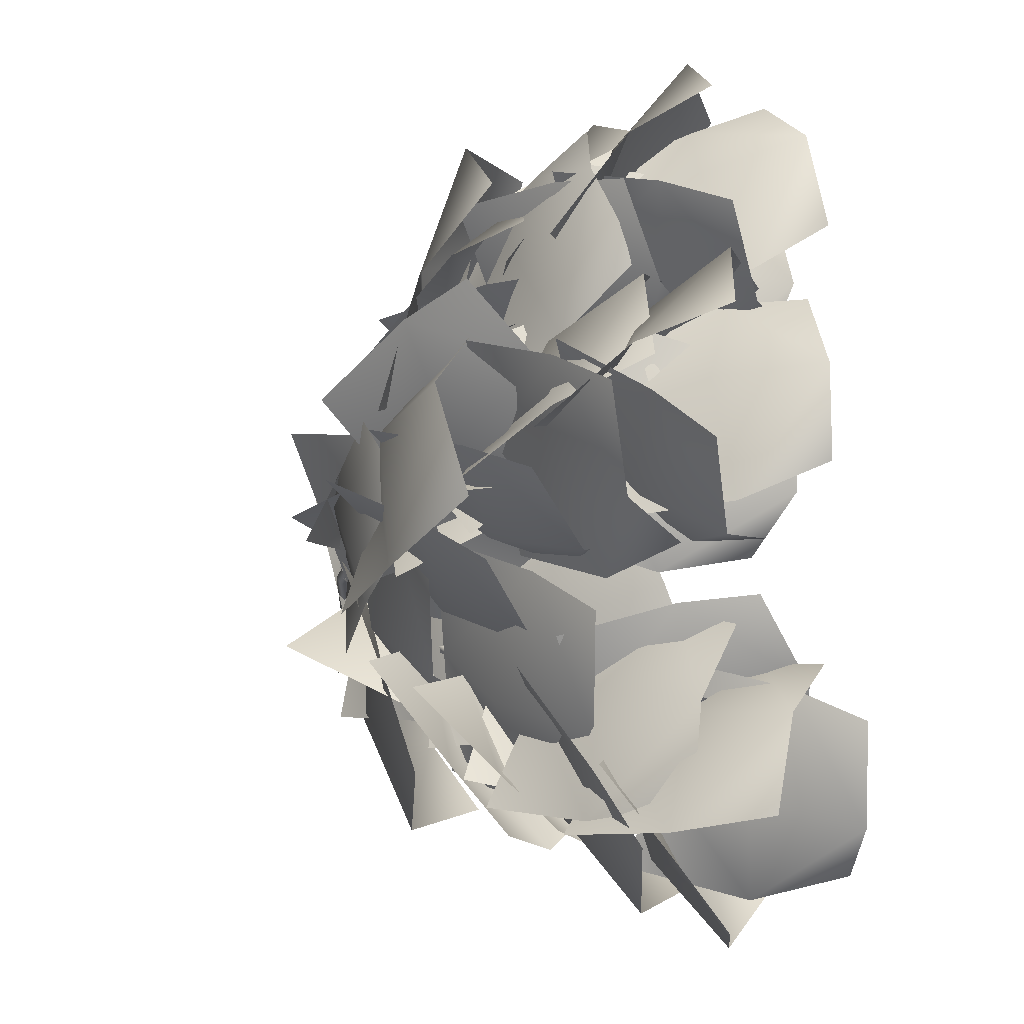
<metadata>
{"format":"obj","ext":"obj","renderer":"f3d","projection":"perspective","resolution":1024,"background":"white","views":[{"elev":-5.0,"azim":-111.9,"up":"+Z"}]}
</metadata>
<code>
o Branch.004_Plane.108
v -1.997 2.935 -0.5394
v -2.605 2.951 -0.3972
v -2.774 3.07 -0.8827
v -2.176 3.199 -1.148
v -2.737 3.145 -0.6047
v -2.083 3.062 -0.8325
v -2.361 2.928 -0.4357
v -2.54 3.193 -1.044
v -2.397 3.17 -0.6937
v -2.13 2.862 -0.1628
v -2.578 2.67 0.0953
v -2.85 2.652 -0.2833
v -2.488 2.942 -0.6463
v -2.795 2.755 -0.05516
v -2.302 2.901 -0.3958
v -2.388 2.736 0.007895
v -2.747 2.817 -0.4757
v -2.558 2.888 -0.2082
v -1.78 2.926 -0.3708
v -2.294 2.876 -0.1766
v -2.503 2.848 -0.593
v -2.033 2.993 -0.9187
v -2.46 2.976 -0.3747
v -1.902 2.958 -0.6348
v -2.083 2.887 -0.2355
v -2.336 2.953 -0.7834
v -2.179 3.031 -0.4979
v -1.411 2.789 -0.9566
v -1.606 2.588 -0.3991
v -2.065 2.848 -0.4013
v -1.942 3.225 -0.9378
v -1.8 2.809 -0.2901
v -1.667 2.999 -0.9475
v -1.516 2.646 -0.6222
v -2.047 3.082 -0.6035
v -1.69 2.955 -0.5917
v -1.468 2.744 -1.032
v -1.884 2.36 -0.7699
v -2.267 2.719 -0.7153
v -1.9 3.253 -0.8713
v -2.071 2.541 -0.5956
v -1.676 2.99 -0.9544
v -1.71 2.493 -0.8854
v -2.142 3.002 -0.7249
v -1.837 2.777 -0.7138
v -1.749 3.21 -0.6254
v -2.341 3.042 -0.7257
v -2.243 2.735 -1.144
v -1.606 2.914 -1.229
v -2.361 2.975 -1.032
v -1.68 3.068 -0.9161
v -2.112 3.111 -0.6622
v -1.97 2.815 -1.265
v -2.027 3.085 -1.007
v -1.703 2.944 -0.6006
v -1.848 2.559 -0.2756
v -2.267 2.533 -0.4157
v -2.262 2.995 -0.732
v -2.107 2.587 -0.2404
v -1.972 2.968 -0.6639
v -1.771 2.704 -0.404
v -2.331 2.755 -0.5353
v -2.046 2.822 -0.4106
v -2.113 3.194 -0.5326
v -2.585 2.855 -0.5886
v -2.348 2.463 -0.7728
v -1.799 2.743 -0.866
v -2.524 2.667 -0.8053
v -1.961 2.976 -0.6933
v -2.408 3 -0.5488
v -2.094 2.549 -0.8823
v -2.254 2.856 -0.8063
v -1.833 2.719 -0.486
v -2.096 2.654 0.06328
v -2.529 2.914 -0.0513
v -2.329 3.152 -0.6273
v -2.286 2.894 0.09519
v -2.072 2.927 -0.5541
v -1.98 2.659 -0.1505
v -2.477 3.092 -0.2918
v -2.137 2.965 -0.2096
v -1.945 2.707 -0.5003
v -2.253 2.478 -0.1041
v -2.601 2.789 -0.1246
v -2.331 3.176 -0.4777
v -2.405 2.684 0.003419
v -2.131 2.933 -0.4894
v -2.123 2.549 -0.2655
v -2.509 3.018 -0.2429
v -2.229 2.839 -0.2024
v -2.301 3.141 -0.3843
v -2.671 2.78 -0.2972
v -2.43 2.432 -0.4262
v -2.003 2.722 -0.6447
v -2.619 2.581 -0.4616
v -2.158 2.939 -0.5098
v -2.533 2.934 -0.3166
v -2.235 2.515 -0.577
v -2.411 2.777 -0.5392
v -1.951 2.788 -0.4297
v -2.171 2.344 -0.2583
v -2.589 2.461 -0.3475
v -2.486 2.999 -0.4656
v -2.416 2.409 -0.1848
v -2.209 2.89 -0.447
v -2.067 2.509 -0.3309
v -2.603 2.72 -0.3668
v -2.307 2.673 -0.2606
v -2.055 2.75 -0.3964
v -2.08 2.436 0.04563
v -2.531 2.486 0.1175
v -2.617 2.91 -0.269
v -2.293 2.526 0.1908
v -2.326 2.827 -0.335
v -2.054 2.548 -0.1362
v -2.616 2.708 -0.008752
v -2.288 2.727 -0.04126
v -2.378 2.951 -0.08971
v -2.862 2.697 -0.09063
v -2.778 2.429 -0.4586
v -2.281 2.69 -0.6238
v -2.907 2.62 -0.3509
v -2.331 2.825 -0.3471
v -2.672 2.799 -0.06903
v -2.576 2.539 -0.6031
v -2.641 2.774 -0.3782
v -2.291 2.847 -0.06586
v -2.292 2.395 0.1725
v -2.483 2.175 -0.147
v -2.62 2.606 -0.4529
v -2.49 2.263 0.07333
v -2.449 2.731 -0.2524
v -2.275 2.579 0.08837
v -2.604 2.337 -0.2987
v -2.517 2.517 -0.06146
v -2.476 2.632 0.0344
v -2.599 2.145 -0.0599
v -2.591 2.178 -0.491
v -2.55 2.722 -0.5161
v -2.714 2.145 -0.29
v -2.512 2.675 -0.2309
v -2.542 2.332 -0.005556
v -2.616 2.422 -0.556
v -2.668 2.427 -0.2502
v -2.655 2.801 -0.03814
v -3.038 2.487 -0.1636
v -2.806 2.23 -0.422
v -2.357 2.54 -0.4377
v -2.979 2.391 -0.3942
v -2.511 2.675 -0.2307
v -2.896 2.615 -0.09636
v -2.598 2.354 -0.496
v -2.76 2.575 -0.3512
v -2.286 2.515 -0.2388
v -2.486 2.266 0.1753
v -2.882 2.462 0.1616
v -2.755 2.849 -0.2201
v -2.67 2.426 0.2739
v -2.512 2.676 -0.2298
v -2.395 2.348 0.007875
v -2.864 2.682 0.02655
v -2.561 2.592 0.05499
v -2.391 2.601 0.01873
v -2.643 2.189 0.1848
v -2.886 2.137 -0.1693
v -2.756 2.61 -0.4088
v -2.869 2.19 0.06182
v -2.567 2.605 -0.1873
v -2.528 2.346 0.1303
v -2.893 2.356 -0.2972
v -2.752 2.436 -0.03309
v -2.681 2.656 -0.4258
v -3.012 2.269 -0.3886
v -3.14 2.277 -0.8015
v -2.897 2.747 -0.9373
v -3.189 2.309 -0.571
v -2.785 2.7 -0.6723
v -2.87 2.414 -0.3887
v -3.086 2.504 -0.9003
v -3.024 2.544 -0.5989
v -2.529 2.581 -0.6485
v -2.869 2.329 -0.3418
v -3.22 2.575 -0.448
v -2.944 2.971 -0.7292
v -3.057 2.503 -0.2835
v -2.729 2.769 -0.6874
v -2.724 2.411 -0.465
v -3.139 2.801 -0.5456
v -2.87 2.669 -0.4407
v -2.915 2.903 -0.5087
v -3.272 2.653 -0.7754
v -3 2.389 -0.9825
v -2.538 2.637 -0.8312
v -3.156 2.568 -0.988
v -2.733 2.775 -0.6641
v -3.144 2.755 -0.6554
v -2.767 2.489 -0.9779
v -2.943 2.718 -0.8625
v -2.8 2.711 -0.4303
v -2.938 2.253 -0.6114
v -2.796 2.318 -1.015
v -2.694 2.852 -0.9644
v -2.977 2.285 -0.8633
v -2.749 2.779 -0.6877
v -2.881 2.426 -0.5217
v -2.775 2.567 -1.056
v -2.917 2.555 -0.78
v -2.572 2.906 -0.447
v -2.692 2.441 -0.2727
v -2.798 2.274 -0.6568
v -2.791 2.742 -0.9381
v -2.862 2.345 -0.4394
v -2.678 2.827 -0.6836
v -2.632 2.627 -0.3266
v -2.851 2.462 -0.8177
v -2.822 2.61 -0.5465
v -2.626 3.023 -0.4788
v -3.12 2.848 -0.6339
v -2.974 2.6 -0.9966
v -2.422 2.793 -0.997
v -3.102 2.799 -0.9041
v -2.528 2.912 -0.7285
v -2.932 2.918 -0.5524
v -2.728 2.688 -1.071
v -2.821 2.912 -0.8437
v -2.326 2.745 -0.5944
v -2.733 2.511 -0.3227
v -3.072 2.713 -0.5576
v -2.742 3.093 -0.8459
v -2.945 2.683 -0.3418
v -2.526 2.913 -0.7156
v -2.56 2.587 -0.4263
v -2.976 2.934 -0.6778
v -2.725 2.842 -0.4851
v -2.146 2.832 -0.7003
v -2.452 2.409 -0.6523
v -2.809 2.587 -0.8456
v -2.621 3.114 -0.8664
v -2.699 2.499 -0.6464
v -2.375 2.968 -0.7804
v -2.315 2.564 -0.6722
v -2.79 2.846 -0.8383
v -2.546 2.752 -0.6565
v -2.445 3.216 -0.6909
v -2.877 2.948 -0.8189
v -2.667 2.585 -0.9624
v -2.149 2.799 -0.9578
v -2.805 2.781 -1.009
v -2.302 3.015 -0.8195
v -2.717 3.064 -0.7537
v -2.421 2.646 -1.021
v -2.553 2.931 -0.9651
v -2.035 3.023 -0.6417
v -2.233 2.617 -0.3262
v -2.599 2.516 -0.5976
v -2.552 2.981 -0.9564
v -2.505 2.607 -0.3766
v -2.284 3.003 -0.7934
v -2.135 2.773 -0.444
v -2.652 2.731 -0.7587
v -2.42 2.851 -0.5496
v -2.143 3.247 -0.5797
v -2.66 3.033 -0.3292
v -2.73 2.647 -0.6672
v -2.268 2.828 -1.093
v -2.814 2.896 -0.5574
v -2.203 3.045 -0.8272
v -2.449 3.125 -0.4066
v -2.573 2.707 -0.9203
v -2.541 3.023 -0.7273
v -2.227 3.262 -0.7989
v -2.692 2.994 -1.028
v -2.451 2.59 -1.179
v -1.874 2.802 -1.075
v -2.588 2.817 -1.238
v -2.057 3.04 -0.9322
v -2.522 3.111 -0.9226
v -2.169 2.65 -1.199
v -2.312 2.969 -1.139
v -1.844 2.967 -0.7727
v -2.118 2.58 -0.5501
v -2.476 2.621 -0.8084
v -2.328 3.102 -1.055
v -2.372 2.64 -0.5889
v -2.077 3.032 -0.9085
v -1.992 2.723 -0.6332
v -2.477 2.858 -0.9151
v -2.238 2.876 -0.706
v -1.798 3.097 -0.7154
v -2.347 3.02 -1.002
v -2.161 2.737 -1.407
v -1.514 2.833 -1.282
v -2.282 2.981 -1.306
v -1.661 2.97 -0.9883
v -2.142 3.052 -0.8671
v -1.857 2.787 -1.433
v -1.961 3.042 -1.173
v -1.216 2.972 -0.7557
v -1.716 2.661 -0.5487
v -1.893 2.515 -1.024
v -1.481 2.895 -1.385
v -1.926 2.671 -0.7813
v -1.344 2.935 -1.059
v -1.507 2.778 -0.6097
v -1.772 2.702 -1.239
v -1.666 2.868 -0.9149
v -1.482 2.923 -0.7054
v -2.04 2.994 -0.4352
v -2.316 3.034 -0.8835
v -1.794 3.085 -1.296
v -2.215 3.154 -0.6396
v -1.632 3.001 -0.9898
v -1.812 2.953 -0.5228
v -2.124 3.114 -1.113
v -1.905 3.147 -0.8061
v -1.652 2.894 -0.74
v -2.241 2.696 -0.7958
v -2.259 2.717 -1.323
v -1.682 3.04 -1.411
v -2.348 2.816 -1.065
v -1.666 2.964 -1.063
v -2.006 2.761 -0.7532
v -2.036 2.906 -1.424
v -2.025 2.958 -1.049
v -1.519 2.706 -0.918
v -1.969 2.356 -1.173
v -2.168 2.735 -1.481
v -1.825 3.243 -1.218
v -2.197 2.555 -1.256
v -1.667 2.965 -1.063
v -1.777 2.474 -1.069
v -2.083 3.011 -1.37
v -1.968 2.773 -1.098
v -1.945 3.124 -0.9871
v -2.139 2.978 -1.562
v -1.744 2.646 -1.673
v -1.365 2.791 -1.144
v -1.882 2.897 -1.722
v -1.665 2.964 -1.063
v -2.086 3.04 -1.328
v -1.506 2.706 -1.485
v -1.743 2.993 -1.412
v -1.964 2.857 -0.9395
v -2.344 2.497 -0.9244
v -2.415 2.484 -1.362
v -2.101 2.928 -1.495
v -2.493 2.54 -1.138
v -2.03 2.891 -1.207
v -2.186 2.631 -0.9135
v -2.323 2.702 -1.469
v -2.298 2.762 -1.158
v -2.195 3.129 -1.267
v -2.385 2.811 -1.718
v -2.14 2.399 -1.599
v -1.786 2.648 -1.15
v -2.178 2.609 -1.767
v -1.998 2.897 -1.211
v -2.33 2.949 -1.54
v -1.921 2.467 -1.423
v -2.04 2.785 -1.525
v -2.296 2.98 -0.9474
v -2.828 2.761 -1.156
v -2.639 2.566 -1.598
v -2.046 2.839 -1.557
v -2.804 2.756 -1.463
v -2.175 2.912 -1.241
v -2.625 2.844 -1.051
v -2.375 2.703 -1.661
v -2.502 2.901 -1.373
v -2.187 2.925 -0.9899
v -2.579 2.562 -0.8536
v -2.657 2.407 -1.287
v -2.337 2.815 -1.568
v -2.738 2.533 -1.079
v -2.259 2.872 -1.268
v -2.415 2.703 -0.888
v -2.566 2.593 -1.466
v -2.538 2.753 -1.173
v -2.429 3.091 -1.339
v -2.667 2.789 -1.695
v -2.445 2.418 -1.599
v -2.064 2.651 -1.261
v -2.495 2.598 -1.754
v -2.253 2.879 -1.301
v -2.59 2.92 -1.553
v -2.225 2.48 -1.475
v -2.336 2.763 -1.567
v -2.239 2.723 -1.083
v -2.523 2.299 -1.207
v -2.628 2.431 -1.617
v -2.439 2.956 -1.571
v -2.696 2.379 -1.389
v -2.336 2.835 -1.318
v -2.399 2.455 -1.146
v -2.599 2.689 -1.634
v -2.56 2.634 -1.323
v -2.448 2.645 -1.124
v -2.945 2.438 -1.188
v -3.006 2.588 -1.618
v -2.541 2.934 -1.639
v -3.069 2.595 -1.374
v -2.493 2.784 -1.372
v -2.744 2.504 -1.149
v -2.837 2.793 -1.665
v -2.801 2.74 -1.341
v -2.721 2.924 -1.291
v -2.977 2.707 -1.723
v -2.638 2.415 -1.841
v -2.231 2.628 -1.479
v -2.779 2.62 -1.893
v -2.485 2.781 -1.382
v -2.895 2.797 -1.543
v -2.405 2.501 -1.731
v -2.612 2.752 -1.668
v -2.714 2.816 -1.216
v -2.956 2.378 -1.115
v -2.776 2.15 -1.435
v -2.538 2.571 -1.69
v -2.968 2.251 -1.338
v -2.629 2.698 -1.444
v -2.861 2.556 -1.135
v -2.686 2.31 -1.61
v -2.844 2.498 -1.42
v -2.902 2.616 -1.337
v -2.909 2.131 -1.499
v -2.521 2.14 -1.69
v -2.443 2.68 -1.656
v -2.757 2.124 -1.707
v -2.681 2.647 -1.491
v -2.918 2.317 -1.42
v -2.458 2.381 -1.738
v -2.752 2.405 -1.643
v -2.909 2.788 -1.527
v -2.995 2.487 -1.93
v -2.677 2.206 -1.848
v -2.436 2.493 -1.451
v -2.77 2.376 -1.985
v -2.681 2.646 -1.49
v -2.98 2.611 -1.77
v -2.507 2.316 -1.695
v -2.695 2.552 -1.769
v -2.581 2.476 -1.297
v -3.056 2.259 -1.288
v -3.213 2.471 -1.642
v -2.79 2.832 -1.699
v -3.217 2.432 -1.403
v -2.682 2.647 -1.491
v -2.861 2.328 -1.283
v -3.07 2.683 -1.684
v -2.962 2.58 -1.404
v -2.851 2.58 -1.27
v -3.142 2.189 -1.424
v -2.944 2.13 -1.804
v -2.64 2.584 -1.791
v -3.137 2.194 -1.681
v -2.75 2.582 -1.521
v -3.03 2.338 -1.344
v -2.819 2.342 -1.866
v -2.982 2.43 -1.617
v -0.9841 2.749 -1.096
v -0.997 2.754 -1.132
v -0.9795 2.786 -1.146
v -0.9557 2.8 -1.119
v -0.9586 2.777 -1.088
v -3.09 2.273 -0.6466
v -3.09 2.273 -0.6461
v -3.088 2.273 -0.6461
v -3.087 2.274 -0.6469
v -3.088 2.273 -0.6474
v -1.547 2.967 -1.017
v -2.041 3.032 -0.8707
v -2.647 2.886 -0.6735
v -1.537 2.963 -0.9904
v -2.037 3.029 -0.8527
v -2.646 2.884 -0.6648
v -1.533 2.99 -1.028
v -2.039 3.05 -0.8747
v -2.649 2.896 -0.6745
v -1.515 3 -1.008
v -2.033 3.059 -0.8592
v -2.65 2.9 -0.6663
v -1.517 2.984 -0.9848
v -2.032 3.046 -0.8456
v -2.648 2.893 -0.6603
v -2.416 2.8 -0.2641
v -2.11 2.921 -0.5294
v -1.857 2.918 -0.7826
v -2.422 2.807 -0.2678
v -2.116 2.933 -0.536
v -1.866 2.936 -0.7918
v -2.427 2.803 -0.2745
v -2.127 2.928 -0.5461
v -1.881 2.929 -0.8058
v -2.419 2.792 -0.2685
v -2.117 2.908 -0.5355
v -1.867 2.901 -0.7909
v -2.425 2.794 -0.275
v -2.127 2.913 -0.5458
v -1.882 2.907 -0.8052
v -2.688 2.547 -0.07757
v -2.69 2.549 -0.07879
v -2.692 2.548 -0.08132
v -2.691 2.545 -0.08166
v -2.689 2.544 -0.07934
v -1.582 2.988 -0.9679
v -1.585 3.011 -0.9823
v -1.608 3.01 -0.9971
v -1.62 2.985 -0.9918
v -1.604 2.972 -0.9737
v -1.581 2.957 -1.005
v -1.575 2.974 -1.025
v -1.567 2.998 -1.014
v -1.569 2.996 -0.9866
v -1.578 2.97 -0.9808
v -2.846 2.489 -1.59
v -2.845 2.491 -1.593
v -2.846 2.494 -1.593
v -2.848 2.494 -1.59
v -2.848 2.492 -1.588
v -1.857 2.891 -1.177
v -2.203 2.877 -1.267
v -2.572 2.743 -1.416
v -1.862 2.881 -1.158
v -2.206 2.87 -1.254
v -2.574 2.74 -1.408
v -1.859 2.912 -1.174
v -2.204 2.892 -1.265
v -2.574 2.753 -1.416
v -1.864 2.915 -1.153
v -2.208 2.895 -1.25
v -2.577 2.755 -1.408
v -1.866 2.896 -1.143
v -2.209 2.881 -1.243
v -2.577 2.747 -1.403
f 7 1 6
f 5 2 7
f 8 9 6
f 8 3 5
f 16 10 15
f 14 11 16
f 17 18 15
f 17 12 14
f 25 19 24
f 23 20 25
f 26 27 24
f 26 21 23
f 34 28 33
f 32 29 34
f 35 36 33
f 35 30 32
f 43 37 42
f 41 38 43
f 44 45 42
f 44 39 41
f 52 46 51
f 50 47 52
f 53 54 51
f 53 48 50
f 61 55 60
f 59 56 61
f 62 63 60
f 62 57 59
f 70 64 69
f 68 65 70
f 71 72 69
f 71 66 68
f 79 73 78
f 77 74 79
f 80 81 78
f 80 75 77
f 88 82 87
f 86 83 88
f 89 90 87
f 89 84 86
f 97 91 96
f 95 92 97
f 98 99 96
f 98 93 95
f 106 100 105
f 104 101 106
f 107 108 105
f 107 102 104
f 115 109 114
f 113 110 115
f 116 117 114
f 116 111 113
f 124 118 123
f 122 119 124
f 125 126 123
f 125 120 122
f 133 127 132
f 131 128 133
f 134 135 132
f 134 129 131
f 142 136 141
f 140 137 142
f 143 144 141
f 143 138 140
f 151 145 150
f 149 146 151
f 152 153 150
f 152 147 149
f 160 154 159
f 158 155 160
f 161 162 159
f 161 156 158
f 169 163 168
f 167 164 169
f 170 171 168
f 170 165 167
f 178 172 177
f 176 173 178
f 179 180 177
f 179 174 176
f 187 181 186
f 185 182 187
f 188 189 186
f 188 183 185
f 196 190 195
f 194 191 196
f 197 198 195
f 197 192 194
f 205 199 204
f 203 200 205
f 206 207 204
f 206 201 203
f 214 208 213
f 212 209 214
f 215 216 213
f 215 210 212
f 223 217 222
f 221 218 223
f 224 225 222
f 224 219 221
f 232 226 231
f 230 227 232
f 233 234 231
f 233 228 230
f 241 235 240
f 239 236 241
f 242 243 240
f 242 237 239
f 250 244 249
f 248 245 250
f 251 252 249
f 251 246 248
f 259 253 258
f 257 254 259
f 260 261 258
f 260 255 257
f 268 262 267
f 266 263 268
f 269 270 267
f 269 264 266
f 277 271 276
f 275 272 277
f 278 279 276
f 278 273 275
f 286 280 285
f 284 281 286
f 287 288 285
f 287 282 284
f 295 289 294
f 293 290 295
f 296 297 294
f 296 291 293
f 304 298 303
f 302 299 304
f 305 306 303
f 305 300 302
f 313 307 312
f 311 308 313
f 314 315 312
f 314 309 311
f 322 316 321
f 320 317 322
f 323 324 321
f 323 318 320
f 331 325 330
f 329 326 331
f 332 333 330
f 332 327 329
f 340 334 339
f 338 335 340
f 341 342 339
f 341 336 338
f 349 343 348
f 347 344 349
f 350 351 348
f 350 345 347
f 358 352 357
f 356 353 358
f 359 360 357
f 359 354 356
f 367 361 366
f 365 362 367
f 368 369 366
f 368 363 365
f 376 370 375
f 374 371 376
f 377 378 375
f 377 372 374
f 385 379 384
f 383 380 385
f 386 387 384
f 386 381 383
f 394 388 393
f 392 389 394
f 395 396 393
f 395 390 392
f 403 397 402
f 401 398 403
f 404 405 402
f 404 399 401
f 412 406 411
f 410 407 412
f 413 414 411
f 413 408 410
f 421 415 420
f 419 416 421
f 422 423 420
f 422 417 419
f 430 424 429
f 428 425 430
f 431 432 429
f 431 426 428
f 439 433 438
f 437 434 439
f 440 441 438
f 440 435 437
f 448 442 447
f 446 443 448
f 449 450 447
f 449 444 446
f 457 451 456
f 455 452 457
f 458 459 456
f 458 453 455
f 9 7 6
f 9 5 7
f 4 8 6
f 9 8 5
f 18 16 15
f 18 14 16
f 13 17 15
f 18 17 14
f 27 25 24
f 27 23 25
f 22 26 24
f 27 26 23
f 36 34 33
f 36 32 34
f 31 35 33
f 36 35 32
f 45 43 42
f 45 41 43
f 40 44 42
f 45 44 41
f 54 52 51
f 54 50 52
f 49 53 51
f 54 53 50
f 63 61 60
f 63 59 61
f 58 62 60
f 63 62 59
f 72 70 69
f 72 68 70
f 67 71 69
f 72 71 68
f 81 79 78
f 81 77 79
f 76 80 78
f 81 80 77
f 90 88 87
f 90 86 88
f 85 89 87
f 90 89 86
f 99 97 96
f 99 95 97
f 94 98 96
f 99 98 95
f 108 106 105
f 108 104 106
f 103 107 105
f 108 107 104
f 117 115 114
f 117 113 115
f 112 116 114
f 117 116 113
f 126 124 123
f 126 122 124
f 121 125 123
f 126 125 122
f 135 133 132
f 135 131 133
f 130 134 132
f 135 134 131
f 144 142 141
f 144 140 142
f 139 143 141
f 144 143 140
f 153 151 150
f 153 149 151
f 148 152 150
f 153 152 149
f 162 160 159
f 162 158 160
f 157 161 159
f 162 161 158
f 171 169 168
f 171 167 169
f 166 170 168
f 171 170 167
f 180 178 177
f 180 176 178
f 175 179 177
f 180 179 176
f 189 187 186
f 189 185 187
f 184 188 186
f 189 188 185
f 198 196 195
f 198 194 196
f 193 197 195
f 198 197 194
f 207 205 204
f 207 203 205
f 202 206 204
f 207 206 203
f 216 214 213
f 216 212 214
f 211 215 213
f 216 215 212
f 225 223 222
f 225 221 223
f 220 224 222
f 225 224 221
f 234 232 231
f 234 230 232
f 229 233 231
f 234 233 230
f 243 241 240
f 243 239 241
f 238 242 240
f 243 242 239
f 252 250 249
f 252 248 250
f 247 251 249
f 252 251 248
f 261 259 258
f 261 257 259
f 256 260 258
f 261 260 257
f 270 268 267
f 270 266 268
f 265 269 267
f 270 269 266
f 279 277 276
f 279 275 277
f 274 278 276
f 279 278 275
f 288 286 285
f 288 284 286
f 283 287 285
f 288 287 284
f 297 295 294
f 297 293 295
f 292 296 294
f 297 296 293
f 306 304 303
f 306 302 304
f 301 305 303
f 306 305 302
f 315 313 312
f 315 311 313
f 310 314 312
f 315 314 311
f 324 322 321
f 324 320 322
f 319 323 321
f 324 323 320
f 333 331 330
f 333 329 331
f 328 332 330
f 333 332 329
f 342 340 339
f 342 338 340
f 337 341 339
f 342 341 338
f 351 349 348
f 351 347 349
f 346 350 348
f 351 350 347
f 360 358 357
f 360 356 358
f 355 359 357
f 360 359 356
f 369 367 366
f 369 365 367
f 364 368 366
f 369 368 365
f 378 376 375
f 378 374 376
f 373 377 375
f 378 377 374
f 387 385 384
f 387 383 385
f 382 386 384
f 387 386 383
f 396 394 393
f 396 392 394
f 391 395 393
f 396 395 392
f 405 403 402
f 405 401 403
f 400 404 402
f 405 404 401
f 414 412 411
f 414 410 412
f 409 413 411
f 414 413 410
f 423 421 420
f 423 419 421
f 418 422 420
f 423 422 419
f 432 430 429
f 432 428 430
f 427 431 429
f 432 431 428
f 441 439 438
f 441 437 439
f 436 440 438
f 441 440 437
f 450 448 447
f 450 446 448
f 445 449 447
f 450 449 446
f 459 457 456
f 459 455 457
f 454 458 456
f 459 458 455
f 460 473 470
f 473 474 471
f 475 472 471
f 465 466 472
f 470 476 462
f 471 477 476
f 472 478 477
f 466 467 478
f 476 479 463
f 477 480 479
f 477 478 481
f 467 468 481
f 463 479 482
f 479 480 483
f 480 481 484
f 481 468 469
f 465 475 484
f 475 474 483
f 474 473 482
f 473 460 464
f 496 509 505
f 495 496 487
f 486 485 494
f 485 500 504
f 500 485 488
f 485 486 489
f 490 489 486
f 506 490 487
f 502 501 488
f 491 488 489
f 492 489 490
f 493 490 506
f 503 502 491
f 497 491 492
f 498 492 493
f 499 493 507
f 494 504 503
f 494 497 498
f 496 495 498
f 509 496 499
f 510 523 520
f 523 524 521
f 525 522 521
f 525 515 516
f 520 526 512
f 521 527 526
f 522 528 527
f 516 517 528
f 526 529 513
f 527 530 529
f 528 531 530
f 517 518 531
f 513 529 532
f 529 530 533
f 534 533 530
f 519 534 531
f 534 519 515
f 533 534 525
f 524 523 532
f 523 510 514
f 461 460 470
f 470 473 471
f 474 475 471
f 475 465 472
f 461 470 462
f 470 471 476
f 471 472 477
f 472 466 478
f 462 476 463
f 476 477 479
f 480 477 481
f 478 467 481
f 464 463 482
f 482 479 483
f 483 480 484
f 484 481 469
f 469 465 484
f 484 475 483
f 483 474 482
f 482 473 464
f 487 496 505
f 486 495 487
f 495 486 494
f 494 485 504
f 501 500 488
f 488 485 489
f 487 490 486
f 505 506 487
f 491 502 488
f 492 491 489
f 493 492 490
f 507 493 506
f 497 503 491
f 498 497 492
f 499 498 493
f 508 499 507
f 497 494 503
f 495 494 498
f 499 496 498
f 508 509 499
f 511 510 520
f 520 523 521
f 524 525 521
f 522 525 516
f 511 520 512
f 520 521 526
f 521 522 527
f 522 516 528
f 512 526 513
f 526 527 529
f 527 528 530
f 528 517 531
f 514 513 532
f 532 529 533
f 531 534 530
f 518 519 531
f 525 534 515
f 524 533 525
f 533 524 532
f 532 523 514

</code>
